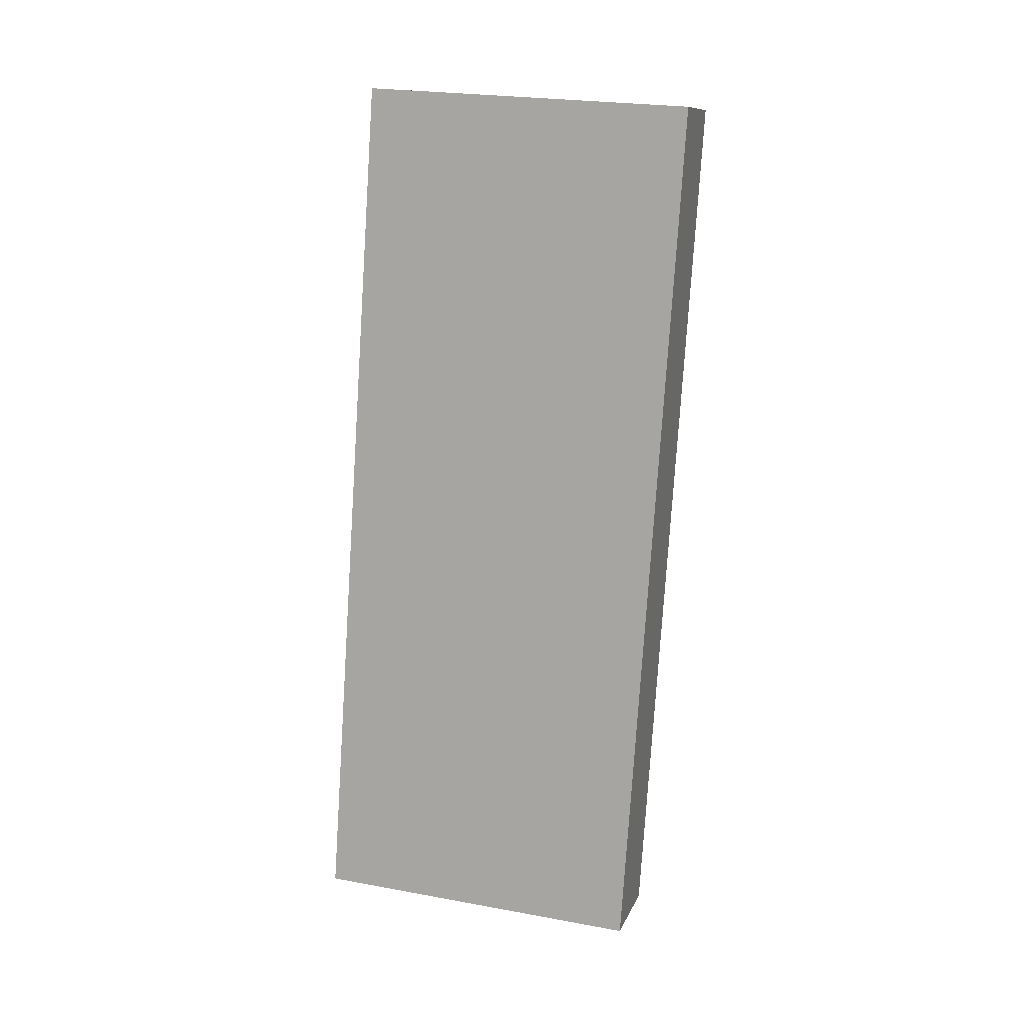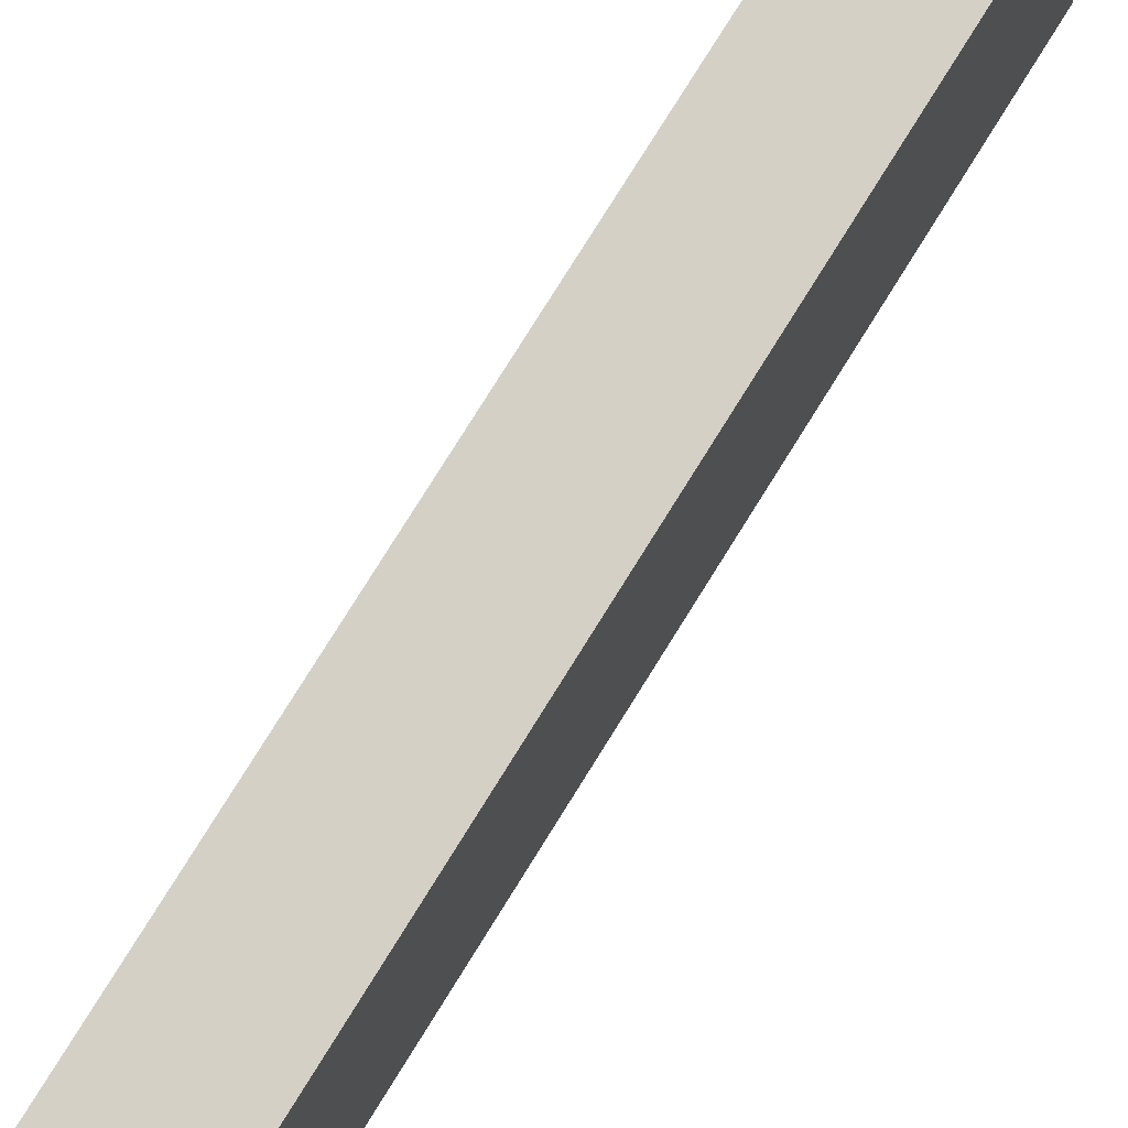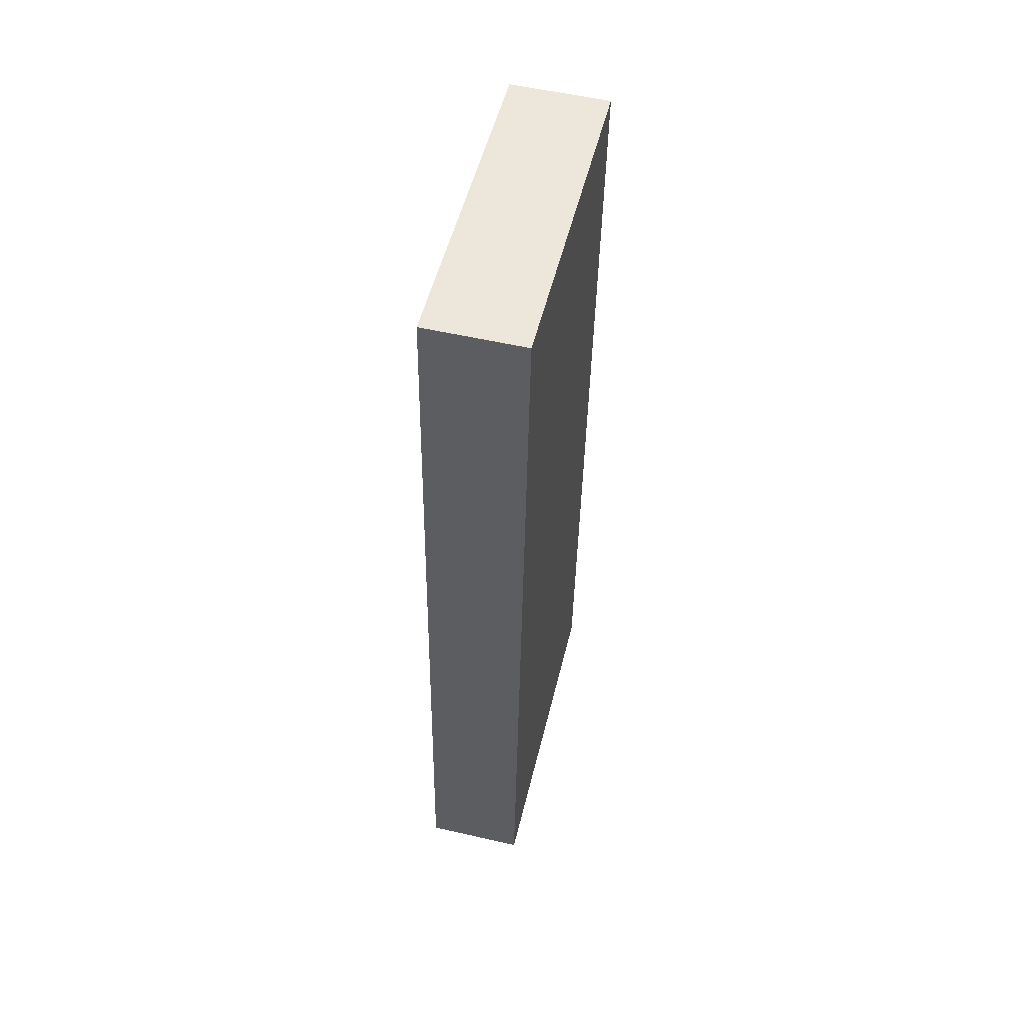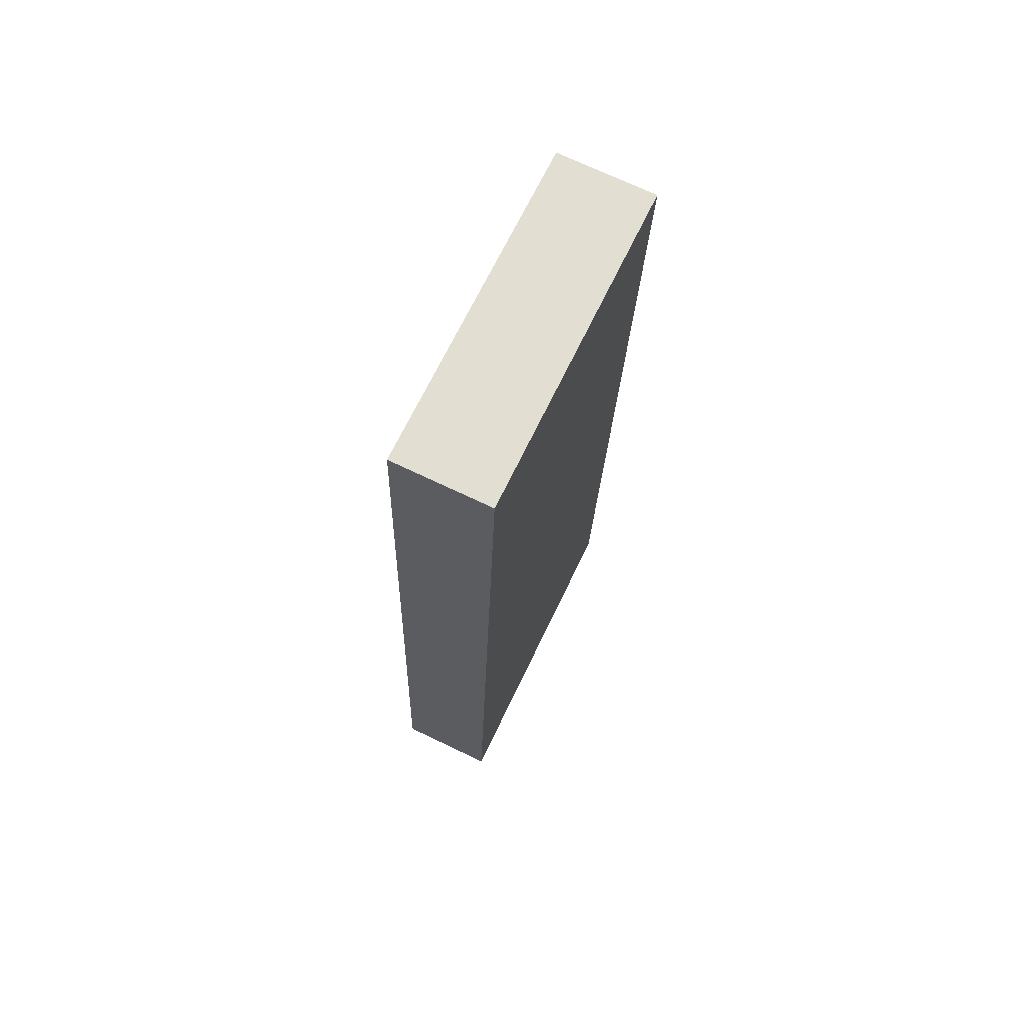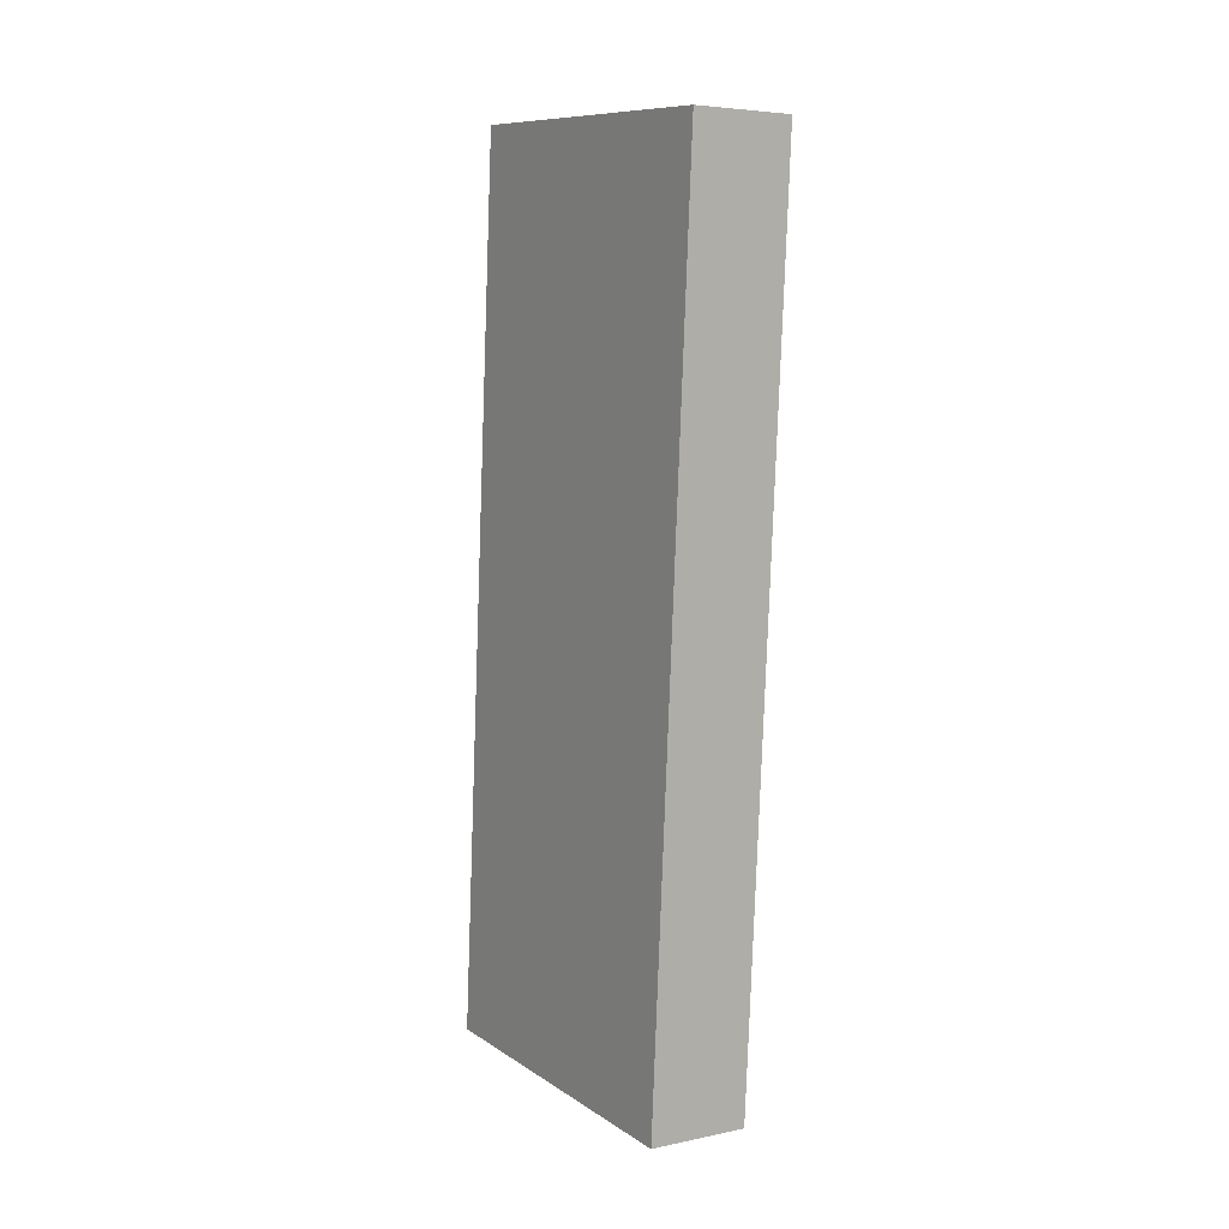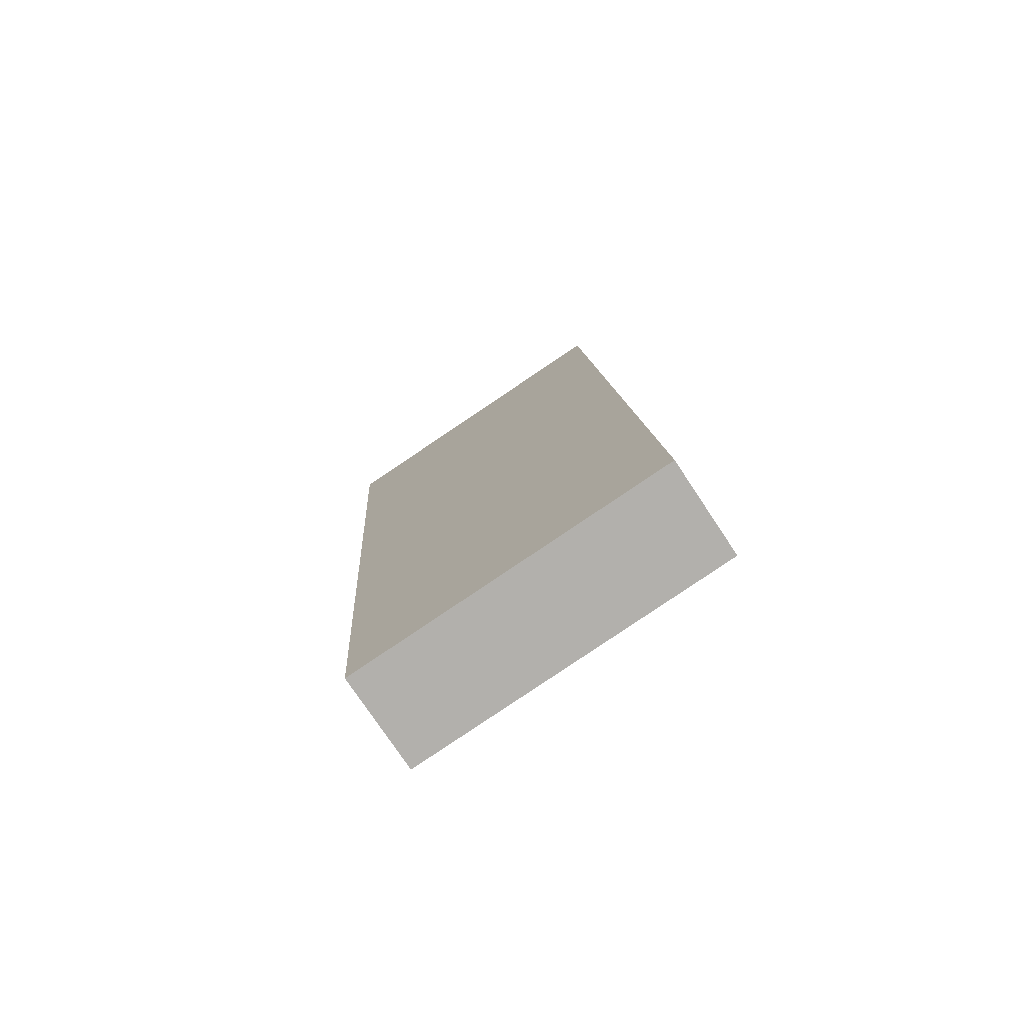
<metadata>
{"format":"obj","ext":"obj","renderer":"f3d","projection":"perspective","resolution":1024,"background":"white","views":[{"elev":10.9,"azim":106.1,"up":"+Z"},{"elev":76.0,"azim":-147.8,"up":"+Y"},{"elev":55.4,"azim":13.5,"up":"+Z"},{"elev":71.8,"azim":25.5,"up":"+Z"},{"elev":5.4,"azim":147.6,"up":"+Z"},{"elev":-76.2,"azim":-56.4,"up":"+Z"}]}
</metadata>
<code>
o Cube
v 0.229 -0.878 -2.177
v 0.229 -0.606 1.879
v -0.229 -0.606 1.879
v -0.229 -0.878 -2.177
v 0.229 0.6596 -2.28
v 0.229 0.9316 1.775
v -0.229 0.9316 1.775
v -0.229 0.6596 -2.28
f 1 2 3 4
f 5 8 7 6
f 1 5 6 2
f 2 6 7 3
f 3 7 8 4
f 5 1 4 8

</code>
